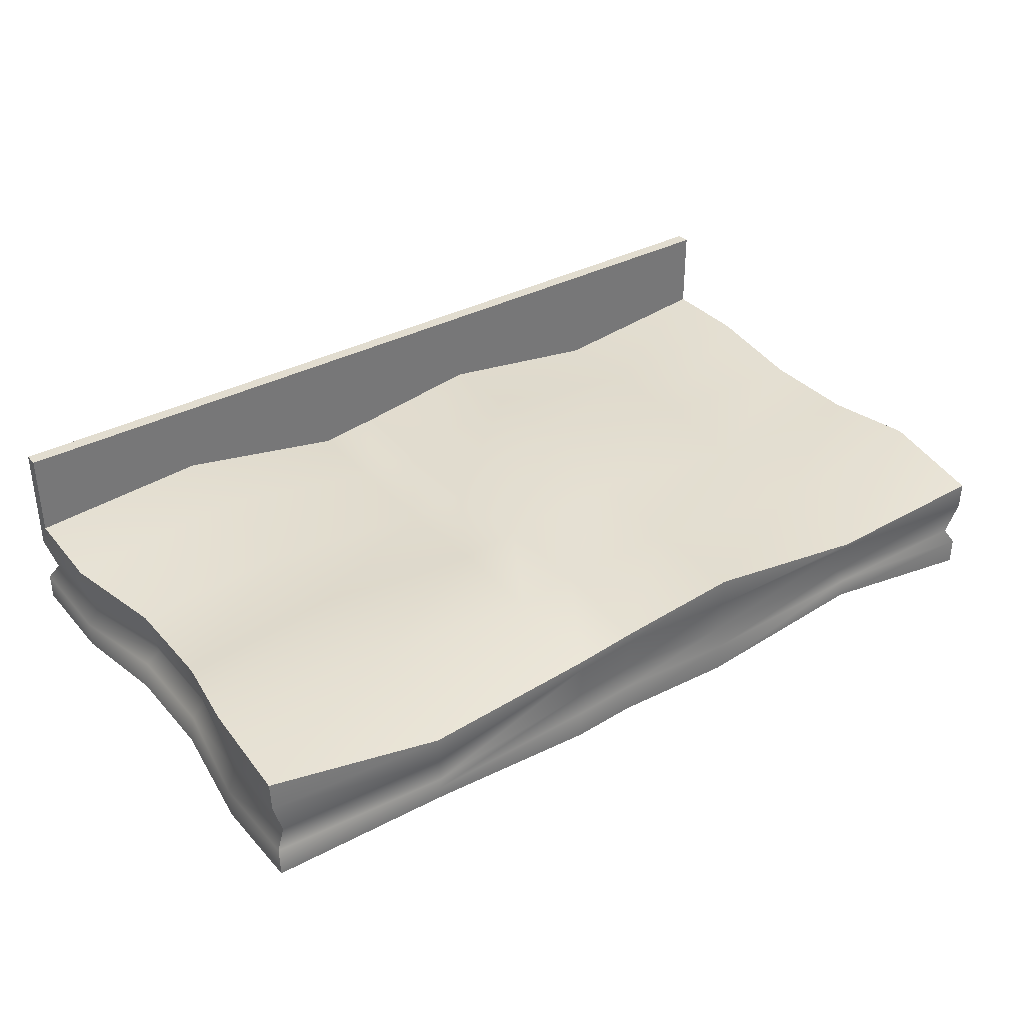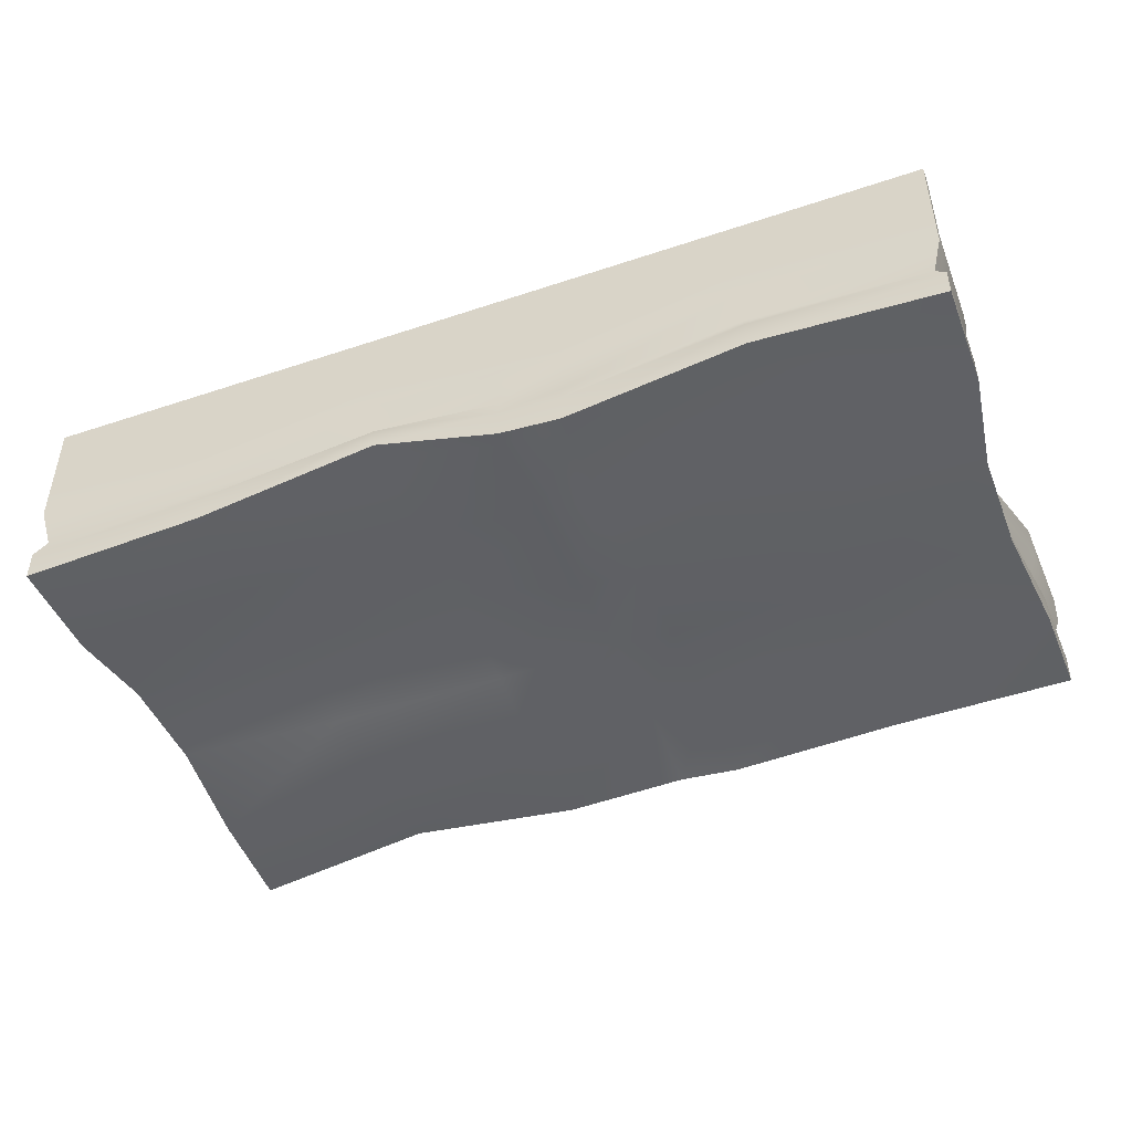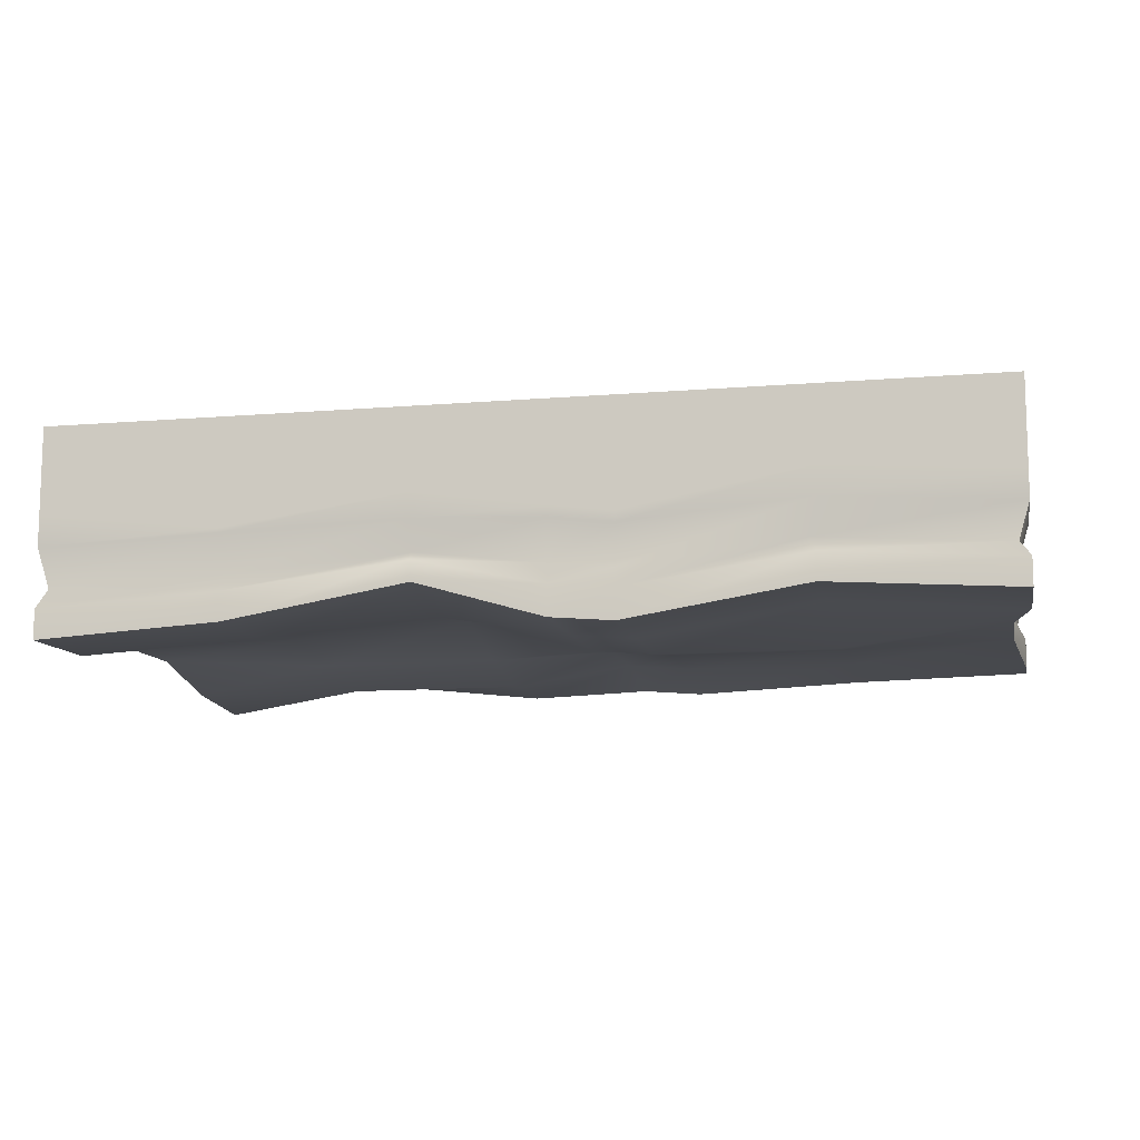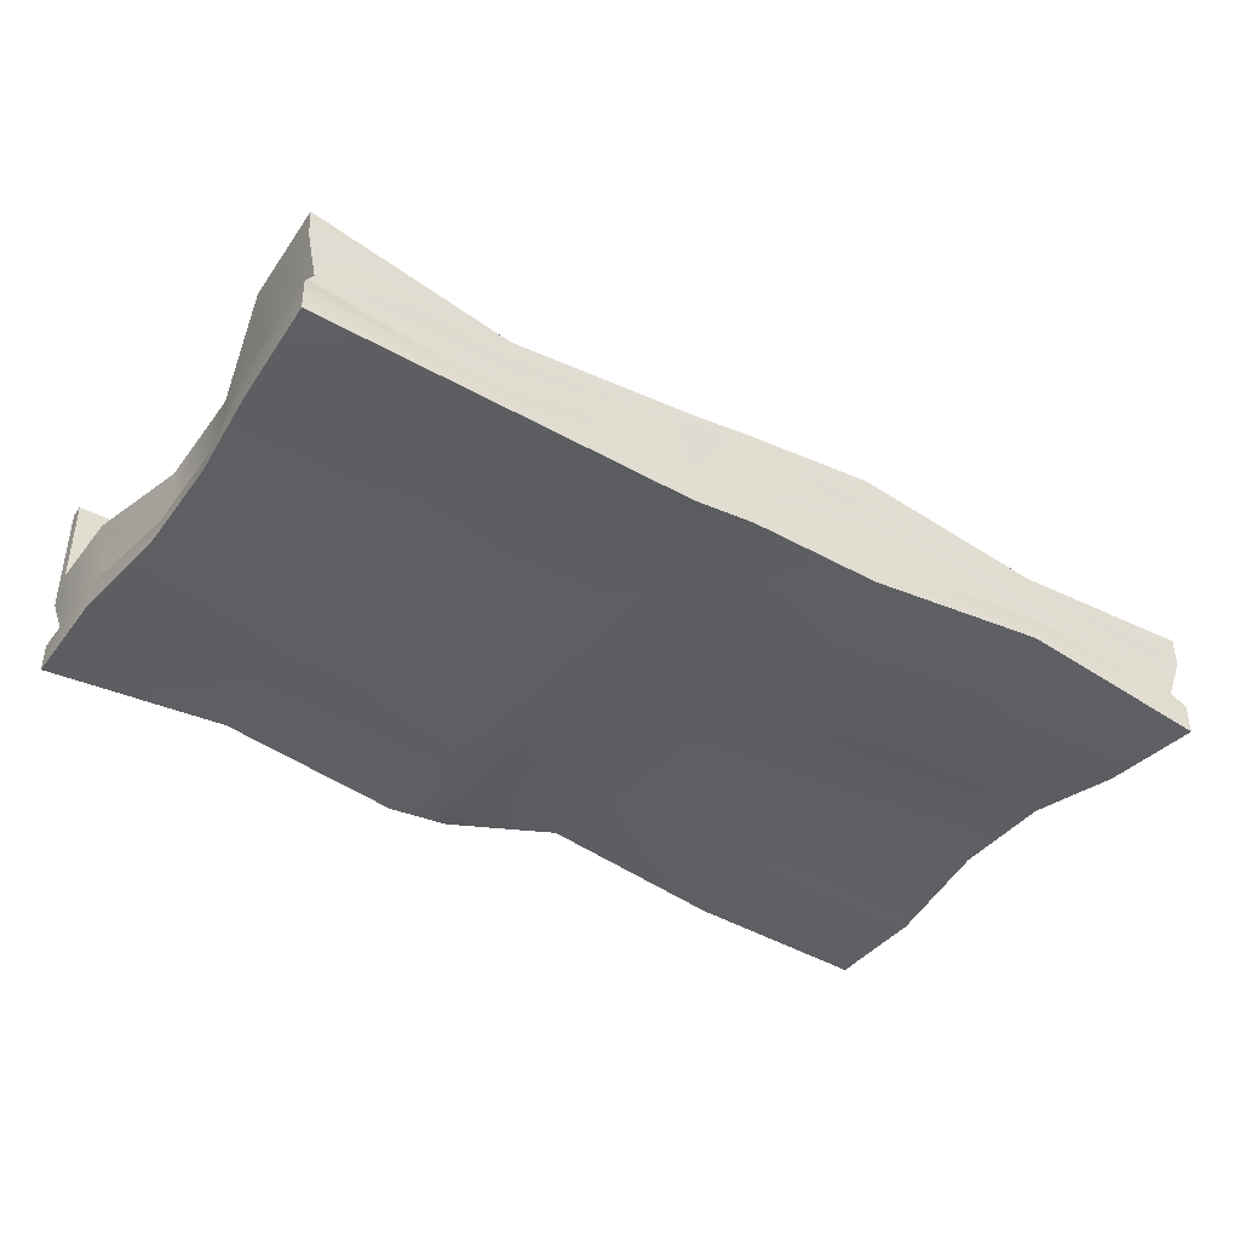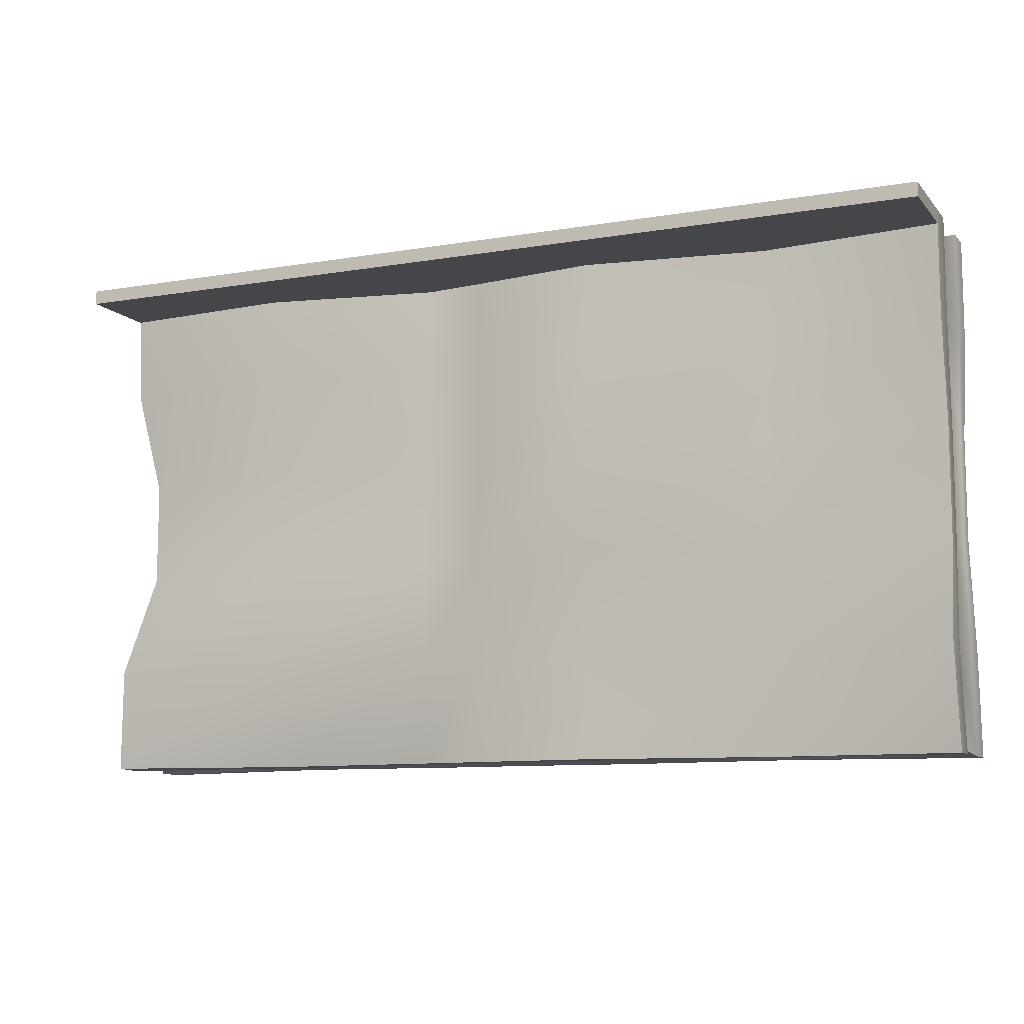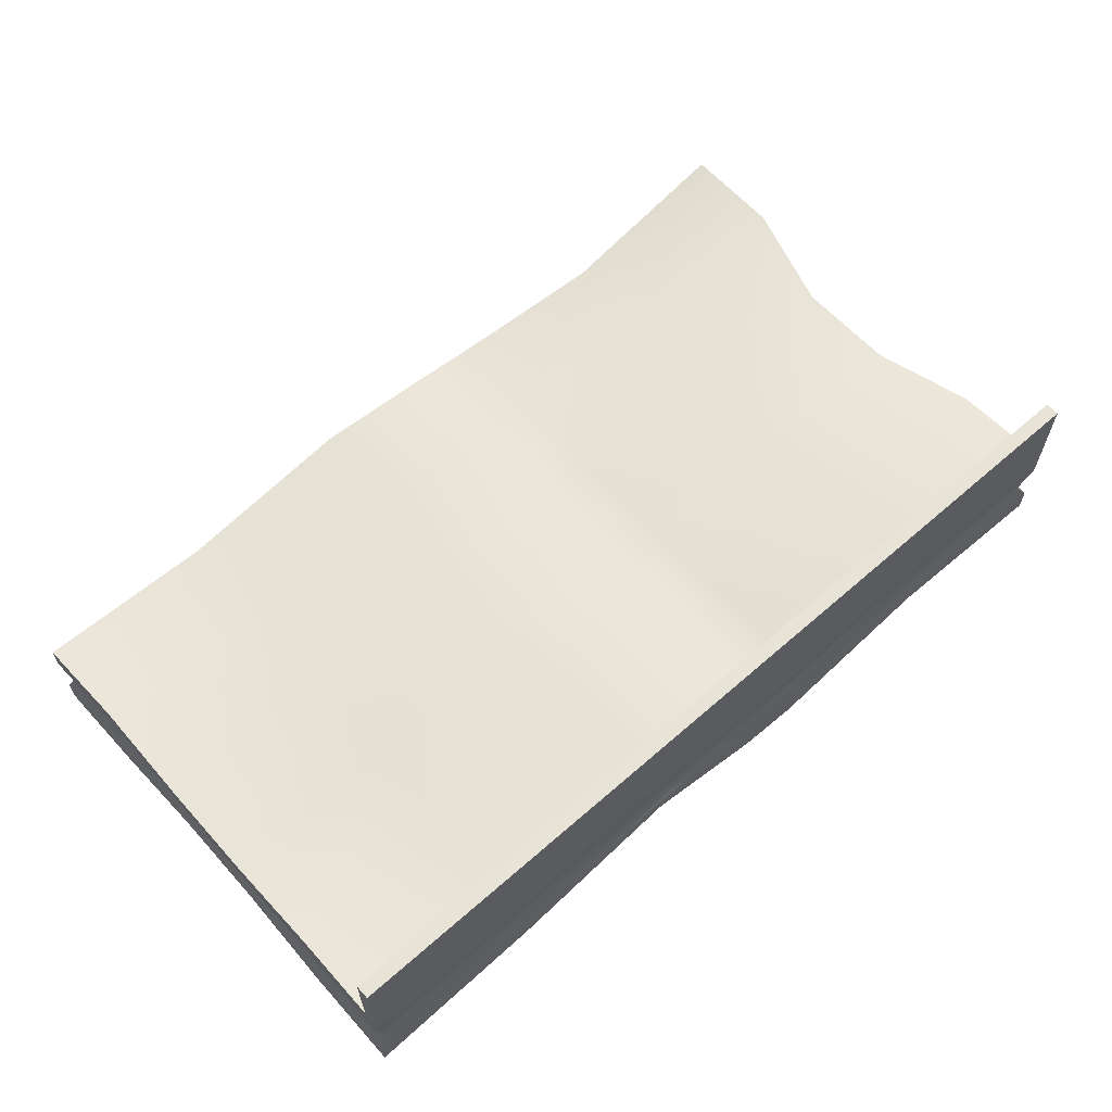
<metadata>
{"format":"obj","ext":"obj","renderer":"f3d","projection":"perspective","resolution":1024,"background":"white","views":[{"elev":35.1,"azim":144.6,"up":"+Y"},{"elev":-45.9,"azim":21.0,"up":"+Y"},{"elev":-10.8,"azim":11.8,"up":"+Y"},{"elev":-39.9,"azim":147.1,"up":"+Y"},{"elev":-9.8,"azim":-156.4,"up":"+Z"},{"elev":61.6,"azim":-41.8,"up":"+Y"}]}
</metadata>
<code>
g default
v -6.343 9.969 13.79
v -5.452 10.02 13.79
v -4.567 10.17 13.79
v -2.795 10.11 13.79
v -1.908 10.05 13.79
v -6.343 10.11 13.79
v -5.462 10.16 13.79
v -4.578 10.27 13.79
v -2.795 10.24 13.79
v -1.908 10.18 13.79
v -6.293 10.21 13.76
v -5.438 10.25 13.76
v -4.573 10.31 13.76
v -2.825 10.31 13.76
v -1.958 10.25 13.76
v -6.343 10.4 13.79
v -5.471 10.43 13.79
v -4.585 10.46 13.79
v -2.795 10.48 13.79
v -1.908 10.42 13.79
v -6.343 10.54 13.79
v -5.472 10.45 13.79
v -4.588 10.58 13.79
v -2.795 10.61 13.79
v -1.908 10.55 13.79
v -6.343 10.54 13.29
v -5.472 10.45 13.29
v -4.588 10.6 13.29
v -2.795 10.61 13.29
v -1.908 10.52 13.29
v -6.343 10.47 12.78
v -5.474 10.49 12.78
v -4.59 10.64 12.78
v -2.795 10.54 12.78
v -2.027 10.49 12.78
v -6.343 10.47 12.27
v -5.456 10.46 12.27
v -4.569 10.58 12.27
v -2.795 10.58 12.27
v -2.027 10.49 12.27
v -6.343 10.54 11.77
v -5.456 10.42 11.77
v -4.569 10.54 11.77
v -2.795 10.58 11.77
v -1.918 10.61 11.77
v -6.343 10.44 11.26
v -5.456 10.41 11.26
v -4.569 10.54 11.26
v -2.795 10.38 11.26
v -1.897 10.58 11.26
v -6.343 10.31 11.26
v -5.456 10.39 11.26
v -4.569 10.4 11.26
v -2.795 10.25 11.26
v -1.901 10.44 11.25
v -6.293 10.13 11.29
v -5.426 10.22 11.29
v -4.559 10.21 11.29
v -2.825 10.09 11.29
v -1.954 10.27 11.28
v -6.343 10.06 11.26
v -5.456 10.16 11.26
v -4.569 10.11 11.26
v -2.795 10.07 11.26
v -1.906 10.18 11.25
v -6.343 9.92 11.26
v -5.456 10.06 11.26
v -4.569 9.969 11.26
v -2.795 10.01 11.26
v -1.908 10.04 11.24
v -6.343 9.969 11.77
v -5.456 9.969 11.77
v -4.569 9.969 11.77
v -2.795 10.04 11.77
v -1.919 10 11.75
v -6.343 10.09 12.27
v -5.456 10.04 12.27
v -4.569 10.04 12.27
v -2.795 10.04 12.27
v -1.98 10.07 12.27
v -6.343 10.09 12.78
v -5.457 10.09 12.78
v -4.573 10.17 12.78
v -2.795 9.969 12.78
v -1.98 10.07 12.78
v -6.343 9.969 13.29
v -5.452 10.02 13.29
v -4.567 10.1 13.29
v -2.795 10.11 13.29
v -1.908 10.04 13.29
v -1.919 10.15 11.75
v -2.003 10.2 12.27
v -2.003 10.2 12.78
v -1.908 10.17 13.29
v -1.97 10.25 11.77
v -2.074 10.26 12.28
v -2.074 10.26 12.77
v -1.958 10.25 13.27
v -1.921 10.46 11.76
v -2.038 10.4 12.27
v -2.038 10.4 12.78
v -1.908 10.42 13.29
v -6.343 10.11 11.77
v -6.343 10.19 12.27
v -6.343 10.19 12.78
v -6.343 10.11 13.29
v -6.293 10.21 11.78
v -6.293 10.23 12.28
v -6.293 10.23 12.77
v -6.293 10.21 13.27
v -6.343 10.4 11.77
v -6.343 10.37 12.27
v -6.343 10.37 12.78
v -6.343 10.4 13.29
v -3.655 9.969 13.79
v -3.955 9.994 13.79
v -3.955 10.14 13.79
v -3.655 10.11 13.79
v -3.964 10.24 13.76
v -3.666 10.21 13.76
v -3.955 10.44 13.79
v -3.655 10.4 13.79
v -3.955 10.49 13.79
v -3.655 10.45 13.79
v -3.955 10.49 13.29
v -3.655 10.45 13.29
v -3.955 10.49 12.78
v -3.655 10.45 12.78
v -3.955 10.52 12.27
v -3.655 10.49 12.27
v -3.955 10.52 11.77
v -3.655 10.49 11.77
v -3.955 10.49 11.26
v -3.655 10.45 11.26
v -3.955 10.44 11.26
v -3.655 10.4 11.26
v -3.964 10.24 11.29
v -3.666 10.21 11.29
v -3.955 10.14 11.26
v -3.655 10.11 11.26
v -3.955 9.994 11.26
v -3.655 9.969 11.26
v -3.955 10.06 11.77
v -3.655 10.04 11.77
v -3.955 10.06 12.27
v -3.655 10.04 12.27
v -3.955 9.994 12.78
v -3.655 9.969 12.78
v -3.955 9.994 13.29
v -3.655 9.969 13.29
v -6.343 10.54 13.72
v -5.472 10.45 13.72
v -4.588 10.58 13.72
v -3.955 10.49 13.72
v -3.655 10.45 13.72
v -2.795 10.61 13.72
v -1.908 10.55 13.72
v -1.908 10.42 13.72
v -1.958 10.25 13.7
v -1.908 10.18 13.72
v -1.908 10.05 13.72
v -2.795 10.11 13.72
v -3.655 9.969 13.72
v -3.955 9.994 13.72
v -4.567 10.16 13.72
v -5.452 10.02 13.72
v -6.343 9.969 13.72
v -6.343 10.11 13.72
v -6.293 10.21 13.7
v -6.343 10.4 13.72
v -6.343 10.97 13.79
v -5.472 10.97 13.79
v -5.472 10.97 13.72
v -6.343 10.97 13.72
v -4.588 10.97 13.79
v -4.588 10.97 13.72
v -3.955 10.97 13.79
v -3.955 10.97 13.72
v -3.655 10.97 13.79
v -3.655 10.97 13.72
v -2.795 10.97 13.79
v -2.795 10.97 13.72
v -1.908 10.97 13.79
v -1.908 10.97 13.72
g S_Platform3_obj:pCube44
f 1 2 7 6
f 2 3 8 7
f 4 5 10 9
f 6 7 12 11
f 7 8 13 12
f 9 10 15 14
f 11 12 17 16
f 12 13 18 17
f 14 15 20 19
f 16 17 22 21
f 17 18 23 22
f 19 20 25 24
f 151 152 27 26
f 152 153 28 27
f 156 157 30 29
f 26 27 32 31
f 27 28 33 32
f 29 30 35 34
f 31 32 37 36
f 32 33 38 37
f 34 35 40 39
f 36 37 42 41
f 37 38 43 42
f 39 40 45 44
f 41 42 47 46
f 42 43 48 47
f 44 45 50 49
f 46 47 52 51
f 47 48 53 52
f 49 50 55 54
f 51 52 57 56
f 52 53 58 57
f 54 55 60 59
f 56 57 62 61
f 57 58 63 62
f 59 60 65 64
f 61 62 67 66
f 62 63 68 67
f 64 65 70 69
f 66 67 72 71
f 67 68 73 72
f 69 70 75 74
f 71 72 77 76
f 72 73 78 77
f 74 75 80 79
f 76 77 82 81
f 77 78 83 82
f 79 80 85 84
f 81 82 87 86
f 82 83 88 87
f 84 85 90 89
f 86 87 166 167
f 87 88 165 166
f 89 90 161 162
f 75 70 65 91
f 80 75 91 92
f 85 80 92 93
f 90 85 93 94
f 160 161 90 94
f 91 65 60 95
f 92 91 95 96
f 93 92 96 97
f 94 93 97 98
f 159 160 94 98
f 95 60 55 99
f 96 95 99 100
f 97 96 100 101
f 98 97 101 102
f 158 159 98 102
f 99 55 50 45
f 100 99 45 40
f 101 100 40 35
f 102 101 35 30
f 157 158 102 30
f 66 71 103 61
f 71 76 104 103
f 76 81 105 104
f 81 86 106 105
f 86 167 168 106
f 61 103 107 56
f 103 104 108 107
f 104 105 109 108
f 105 106 110 109
f 106 168 169 110
f 56 107 111 51
f 107 108 112 111
f 108 109 113 112
f 109 110 114 113
f 110 169 170 114
f 51 111 41 46
f 111 112 36 41
f 112 113 31 36
f 113 114 26 31
f 114 170 151 26
f 163 164 149 150
f 116 115 118 117
f 117 118 120 119
f 119 120 122 121
f 121 122 124 123
f 154 155 126 125
f 125 126 128 127
f 127 128 130 129
f 129 130 132 131
f 131 132 134 133
f 133 134 136 135
f 135 136 138 137
f 137 138 140 139
f 139 140 142 141
f 141 142 144 143
f 143 144 146 145
f 145 146 148 147
f 147 148 150 149
f 3 116 117 8
f 115 4 9 118
f 8 117 119 13
f 118 9 14 120
f 13 119 121 18
f 120 14 19 122
f 18 121 123 23
f 122 19 24 124
f 153 154 125 28
f 155 156 29 126
f 28 125 127 33
f 126 29 34 128
f 33 127 129 38
f 128 34 39 130
f 38 129 131 43
f 130 39 44 132
f 43 131 133 48
f 132 44 49 134
f 48 133 135 53
f 134 49 54 136
f 53 135 137 58
f 136 54 59 138
f 58 137 139 63
f 138 59 64 140
f 63 139 141 68
f 140 64 69 142
f 68 141 143 73
f 142 69 74 144
f 73 143 145 78
f 144 74 79 146
f 78 145 147 83
f 146 79 84 148
f 83 147 149 88
f 148 84 89 150
f 88 149 164 165
f 150 89 162 163
f 171 172 173 174
f 172 175 176 173
f 175 177 178 176
f 177 179 180 178
f 179 181 182 180
f 181 183 184 182
f 20 158 157 25
f 15 159 158 20
f 10 160 159 15
f 5 161 160 10
f 162 161 5 4
f 163 162 4 115
f 115 116 164 163
f 165 164 116 3
f 166 165 3 2
f 167 166 2 1
f 168 167 1 6
f 169 168 6 11
f 170 169 11 16
f 151 170 16 21
f 21 22 172 171
f 152 151 174 173
f 151 21 171 174
f 22 23 175 172
f 153 152 173 176
f 23 123 177 175
f 154 153 176 178
f 123 124 179 177
f 155 154 178 180
f 124 24 181 179
f 156 155 180 182
f 24 25 183 181
f 25 157 184 183
f 157 156 182 184

</code>
